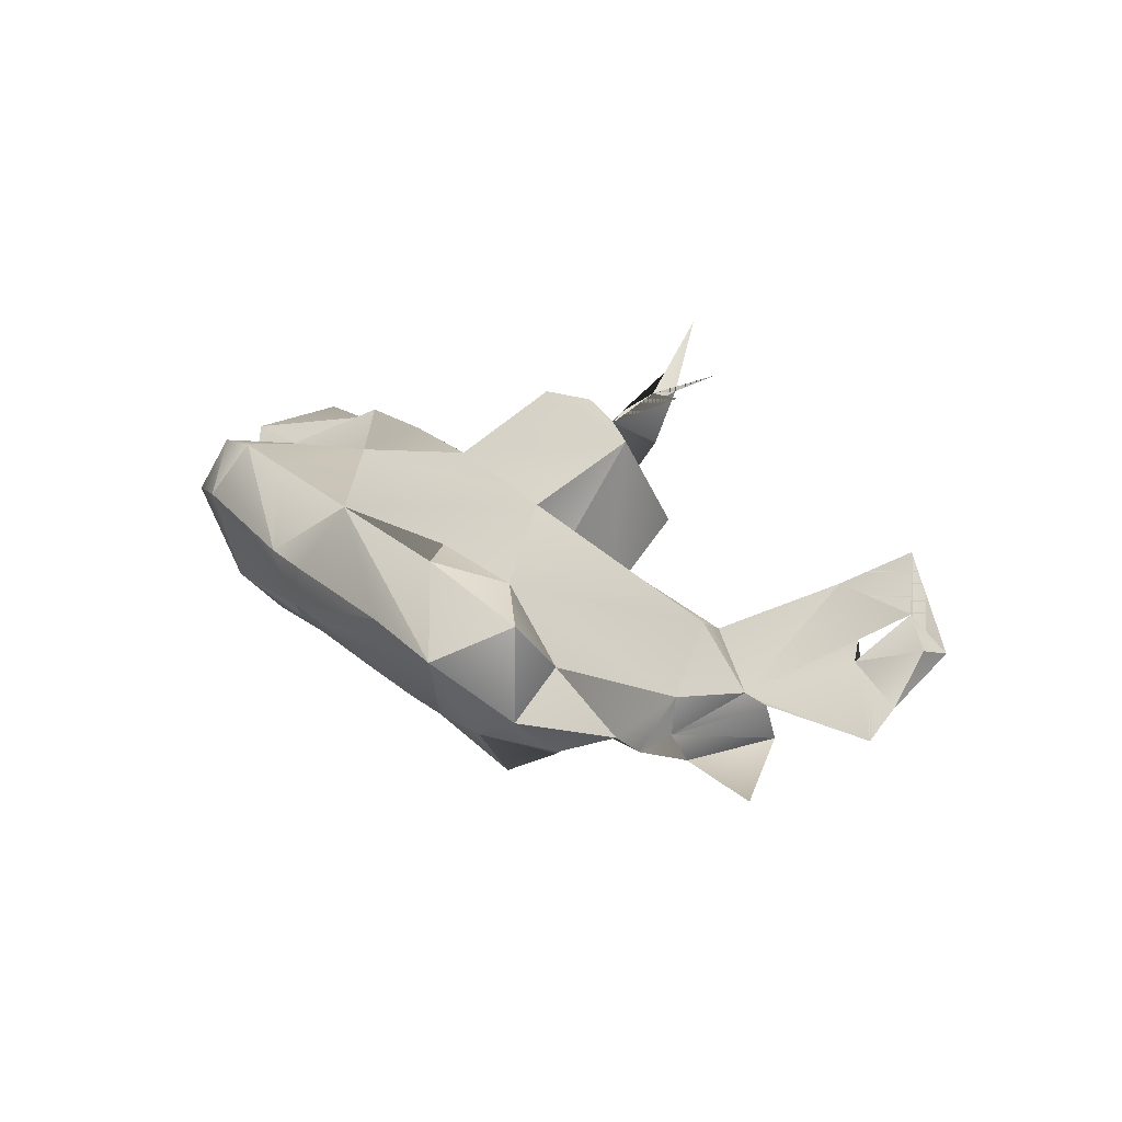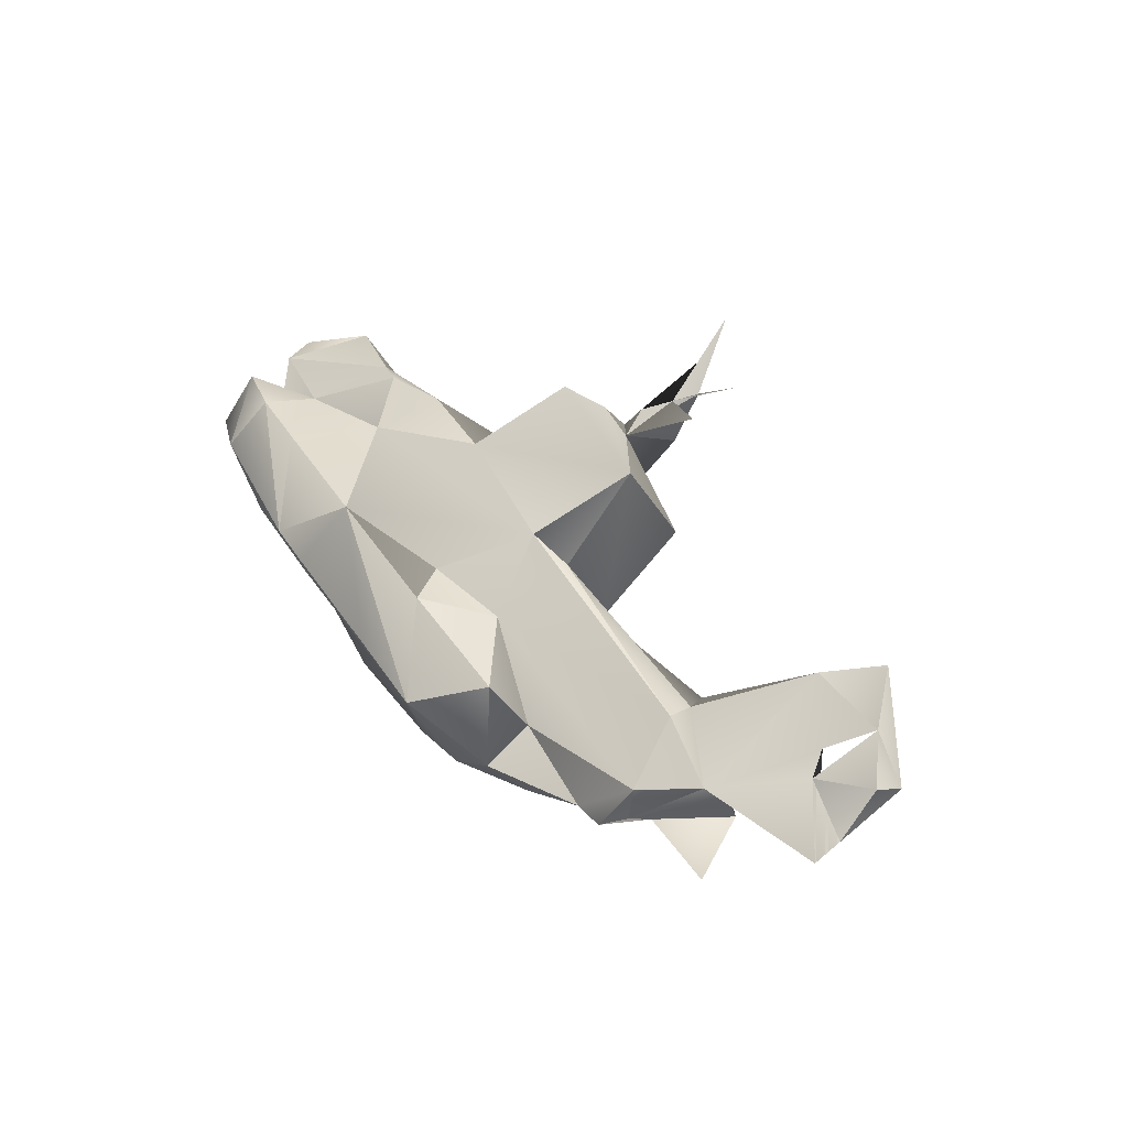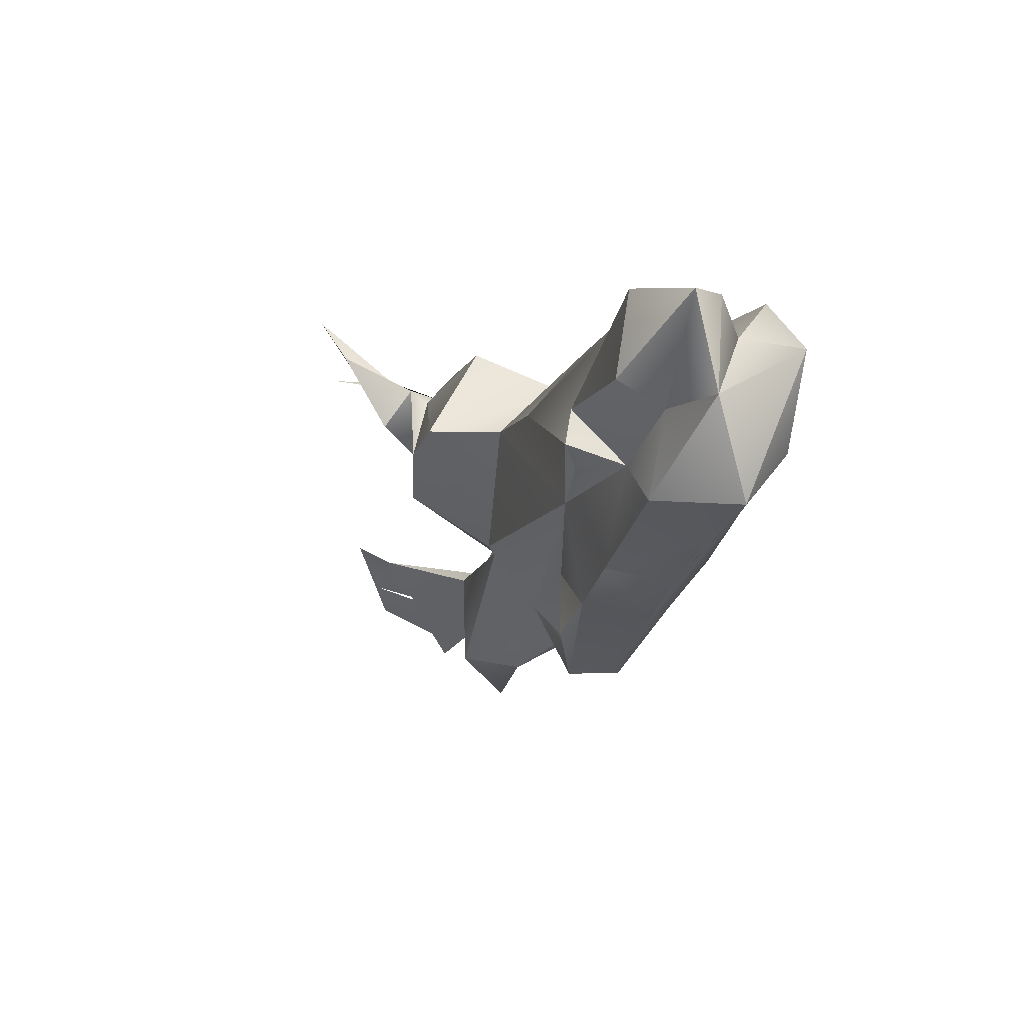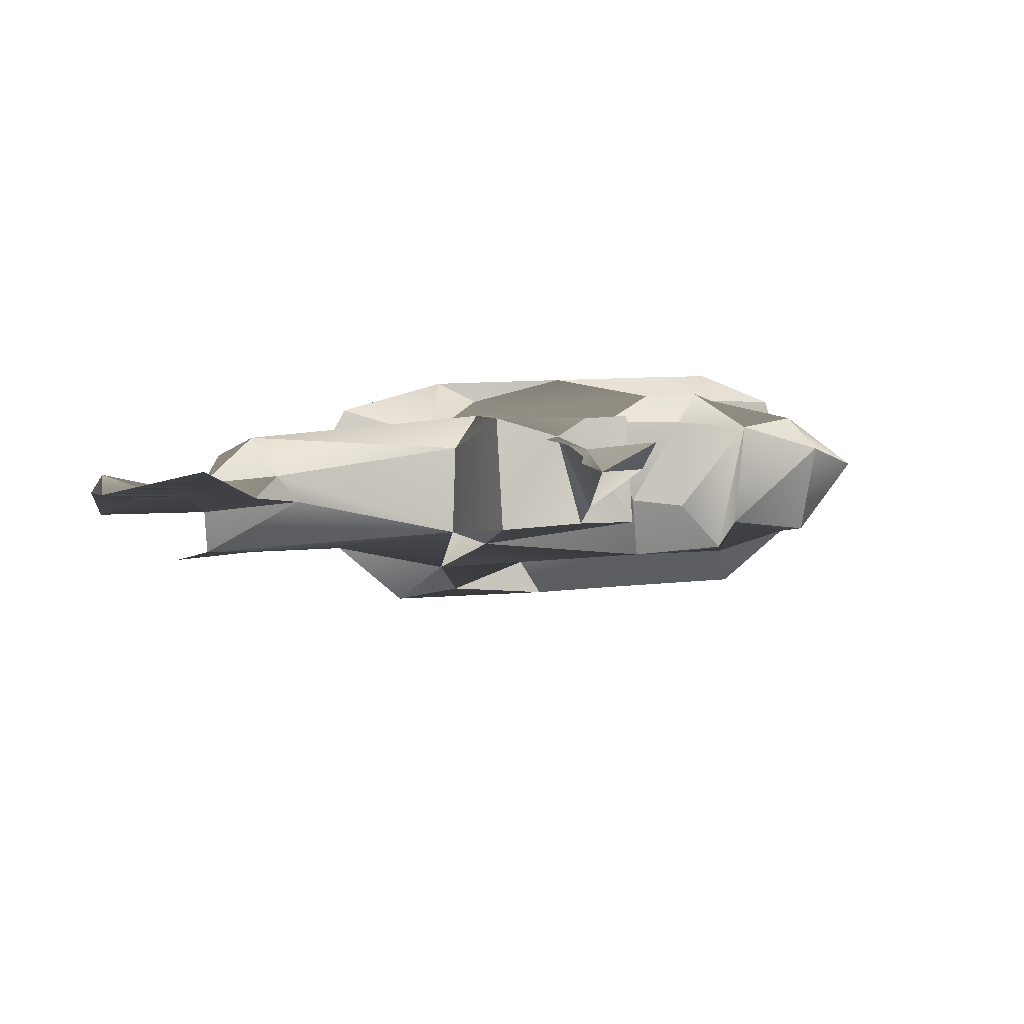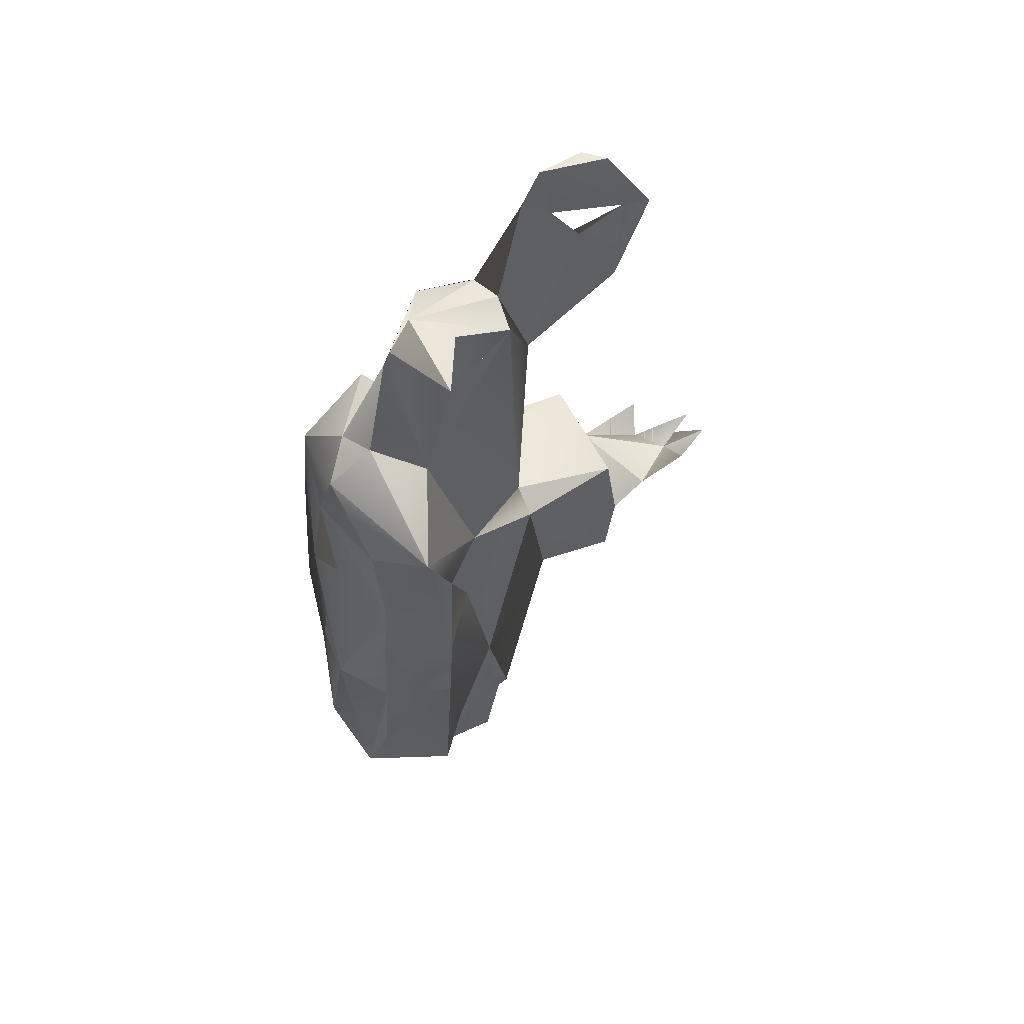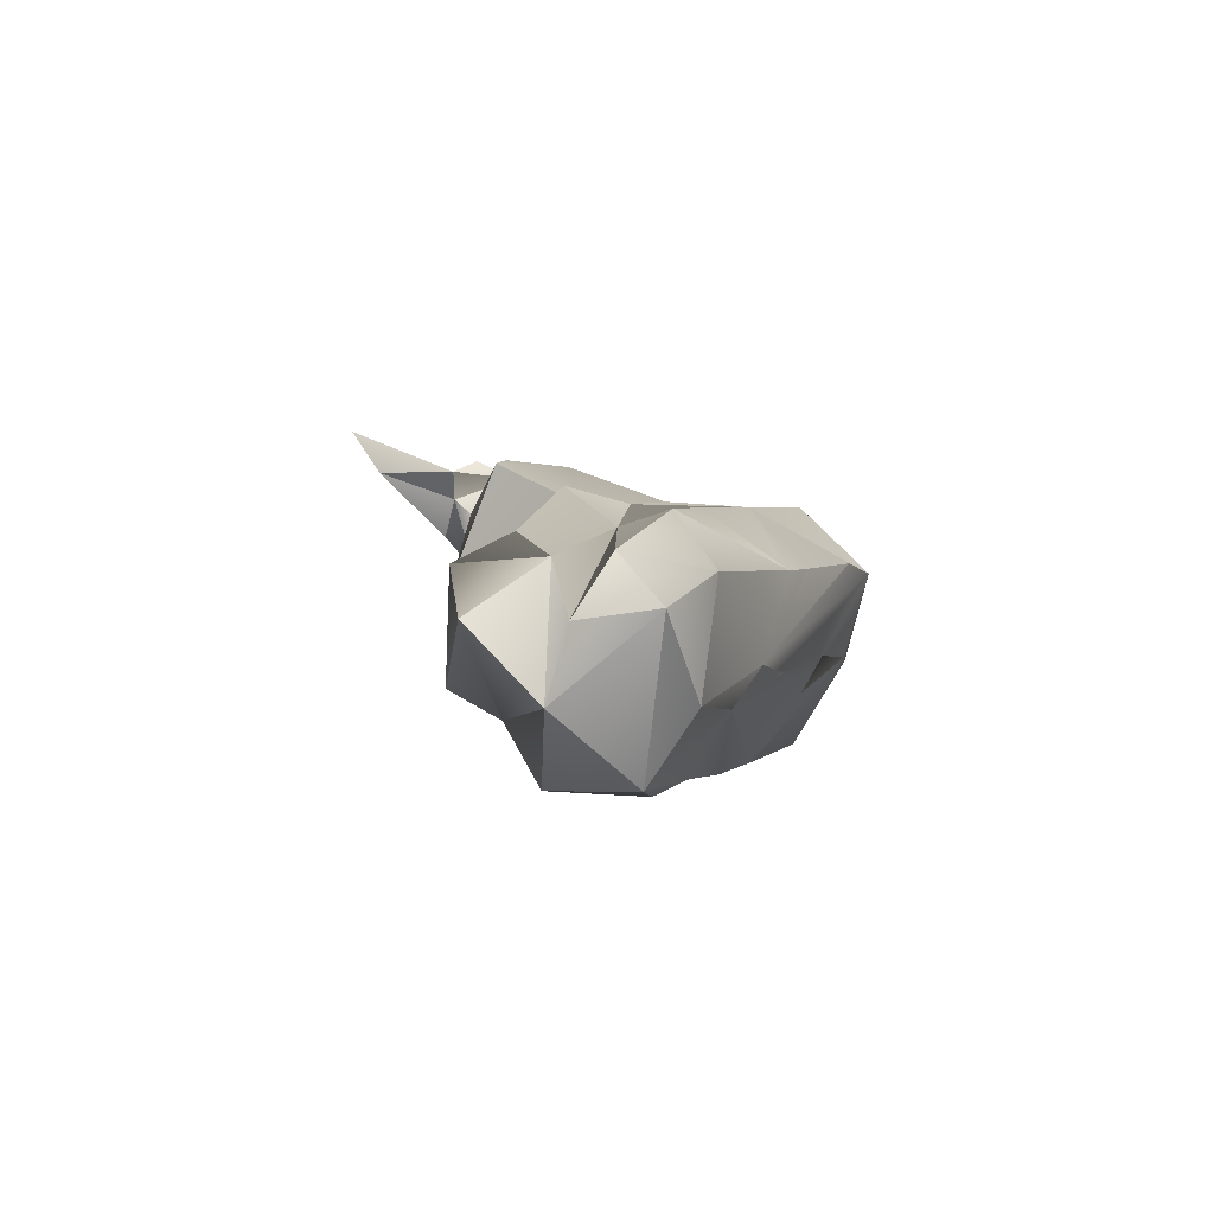
<metadata>
{"format":"obj","ext":"obj","renderer":"f3d","projection":"perspective","resolution":1024,"background":"white","views":[{"elev":34.1,"azim":51.9,"up":"+Z"},{"elev":49.7,"azim":59.0,"up":"+Z"},{"elev":-32.7,"azim":-103.3,"up":"+Z"},{"elev":25.1,"azim":161.5,"up":"+Z"},{"elev":-32.0,"azim":87.1,"up":"+Z"},{"elev":-2.9,"azim":-68.1,"up":"+Z"}]}
</metadata>
<code>
v  -44.28 -28.47 9.514
v  -22.48 -49.16 9.998
v  15.4 -14.53 15.99
v  -33.48 -6.277 -33.3
v  18.51 3.264 -17.15
v  27.51 -12.92 -31.08
v  1.705 -14.3 -34.1
v  -37.18 -63.17 -5.743
v  -75.55 -59.98 -8.174
v  -38.4 -57.33 -26.49
v  27.31 -0.6148 -13.77
v  98.33 -6.55 -11.95
v  55.52 -26.66 -26.74
v  56.23 -40.32 0.0679
v  89.38 -30.89 6.735
v  25.68 -31.33 4.175
v  33.44 -61.96 -2.075
v  1.911 -59.09 -23.33
v  29.41 -56.5 -23.06
v  47.69 -46.06 9.82
v  16.78 -49.09 13.58
v  -63.41 -0.2589 -24
v  -88.8 -4.715 -32.05
v  -93.47 -7.736 -6.434
v  -23.93 -9.548 11.08
v  -24.97 9.902 -6.596
v  -46.81 -8.781 8.072
v  -17.16 28.61 -4.022
v  -29.36 -18.13 -49.76
v  -65.1 -14.1 -40.64
v  -72.88 -55.14 -35.82
v  -44.86 -52.28 -36.28
v  14.32 -37.1 -48.92
v  -111.7 -18.6 -18.7
v  -55.51 -49.09 6.962
v  81.95 -16.3 17.18
v  83.54 -21.09 -21.06
v  84.36 -37.29 -9.712
v  20.67 26.08 -1.984
v  18.03 12.6 26.12
v  23.53 -9.341 8.905
v  77.11 -6.847 8.565
v  2.857 20.93 21.89
v  -94.22 -29.33 -36.18
v  -73.19 -42.64 -53.37
v  -92.33 -54.76 -16.39
v  -69.67 -18.06 -53.56
v  -54.13 -37.25 -55.07
v  41.63 -53.3 -23.55
v  37.29 -25.85 -46.66
v  59.02 -42.13 -23.62
v  52.4 -50.15 -14.81
v  -29.95 -36.94 -51.88
v  -9.587 -37.23 -51.25
v  -69.9 -35.52 2.065
v  126.8 -5.137 4.683
v  112.6 3.106 15.01
v  96.71 -15.86 5.257
v  97.85 -9.647 -0.8234
v  106 10.88 13.88
v  72.8 -0.3851 2.741
v  90.08 -32.5 -3.238
v  -0.28 38.81 7.558
v  -0.8479 46.07 21.11
v  -0.9503 30.2 -1.334
v  -23.91 -63.25 -4.515
v  11.63 -62.98 -0.9615
v  -5.553 19.64 25.69
v  -19.69 15.81 23.27
v  -8.471 27.82 12.3
v  -5.913 -18.19 -47.76
v  -7.773 32.68 16.22
v  0.3027 36.96 24.15
v  -9.554 52.7 23.48
v  77.62 -38.87 -8.896
v  21.18 -19 -42.39
v  -70.76 -12.41 1.953
v  -42.48 6.263 -12.52
v  -58.17 0.0982 -31.53
v  -55.7 -17.19 12.97
v  88.61 21.77 15.8
v  -95.29 -35.23 -18.73
v  -95.8 -31.54 -5.742
v  111.7 21.97 19.46
v  128 16.46 20.13
v  102.8 30.1 29.02
v  -88.32 -17.41 -38.65
v  129.2 -0.8414 13.51
v  126.7 9.988 23.05
v  8.383 -39.14 10.25
v  36.77 -41.06 -44.64
v  -17.27 -55.63 -27.68
v  -72.55 -48.9 5.335
v  -93.53 -44.35 -4.624
v  -50.89 -4.56 -34.14
v  11.56 35.68 27.98
v  9.014 -51.78 -31.9
v  105.2 -20.46 -19.95
v  -10.17 60.22 34.21
v  7.759 52.68 27.6
o Retopo
g Retopo
f 1 2 3
f 4 5 6
f 6 7 4
f 8 9 10
f 11 12 13
f 14 15 16
f 17 18 19
f 20 16 21
f 22 23 24
f 25 26 27
f 3 25 1
f 5 26 28
f 29 30 4
f 10 9 31
f 6 11 13
f 32 33 19
f 23 34 24
f 35 2 1
f 36 16 15
f 13 37 38
f 11 39 40
f 41 42 11
f 39 43 40
f 26 25 28
f 44 45 46
f 47 29 48
f 49 50 51
f 52 17 49
f 32 45 53
f 54 33 32
f 1 55 35
f 31 9 46
f 21 17 20
f 35 8 2
f 56 57 58
f 59 60 56
f 61 12 11
f 12 59 62
f 43 63 64
f 28 65 5
f 66 67 2
f 66 10 67
f 40 68 69
f 69 68 70
f 54 71 33
f 48 29 53
f 72 43 73
f 63 72 74
f 17 52 20
f 52 75 14
f 76 50 71
f 50 6 13
f 77 78 79
f 26 5 4
f 78 77 27
f 80 77 55
f 42 58 81
f 36 15 58
f 59 12 61
f 59 61 60
f 44 46 82
f 77 83 55
f 81 58 84
f 85 84 86
f 61 81 60
f 86 84 85
f 45 44 47
f 87 22 30
f 31 45 32
f 31 46 45
f 37 62 38
f 75 15 14
f 40 41 11
f 25 3 40
f 88 89 57
f 85 88 84
f 90 3 2
f 2 17 21
f 50 49 91
f 50 33 71
f 18 32 19
f 92 17 10
f 93 94 9
f 93 9 8
f 44 83 34
f 34 83 24
f 50 13 51
f 51 13 75
f 4 79 26
f 95 4 30
f 43 73 96
f 96 73 43
f 65 43 39
f 39 5 65
f 27 1 25
f 55 1 80
f 71 4 7
f 76 71 7
f 2 67 17
f 17 67 10
f 62 37 12
f 12 37 13
f 34 87 44
f 87 47 44
f 28 25 69
f 69 25 40
f 84 88 57
f 57 89 84
f 60 57 56
f 60 58 57
f 19 49 17
f 91 49 19
f 28 69 70
f 28 70 65
f 63 74 64
f 73 74 72
f 16 36 3
f 16 3 90
f 55 94 93
f 82 94 55
f 36 42 41
f 58 42 36
f 50 91 33
f 19 33 91
f 72 63 65
f 65 63 43
f 50 76 6
f 7 6 76
f 24 77 22
f 24 83 77
f 58 15 62
f 15 38 62
f 21 16 90
f 21 90 2
f 97 19 18
f 18 19 97
f 83 44 82
f 82 55 83
f 81 86 84
f 81 84 86
f 98 37 12
f 37 98 12
f 59 58 62
f 59 56 58
f 45 48 53
f 48 45 47
f 60 81 84
f 60 84 58
f 80 1 27
f 77 80 27
f 3 36 41
f 3 41 40
f 68 43 70
f 40 43 68
f 22 77 79
f 22 79 30
f 32 10 31
f 92 10 32
f 49 51 52
f 52 51 75
f 23 22 87
f 23 87 34
f 35 93 8
f 55 93 35
f 85 84 89
f 85 89 88
f 13 38 75
f 75 38 15
f 57 88 56
f 56 88 57
f 11 6 5
f 11 5 39
f 87 30 47
f 29 47 30
f 65 70 72
f 70 43 72
f 78 26 79
f 26 78 27
f 42 61 11
f 42 81 61
f 99 64 74
f 74 73 99
f 54 32 53
f 54 53 29
f 18 92 32
f 17 92 18
f 4 71 29
f 71 54 29
f 66 2 8
f 66 8 10
f 82 46 94
f 94 46 9
f 64 99 73
f 73 64 100
f 64 73 43
f 73 100 64
f 30 79 95
f 4 95 79
f 14 16 20
f 52 14 20

</code>
